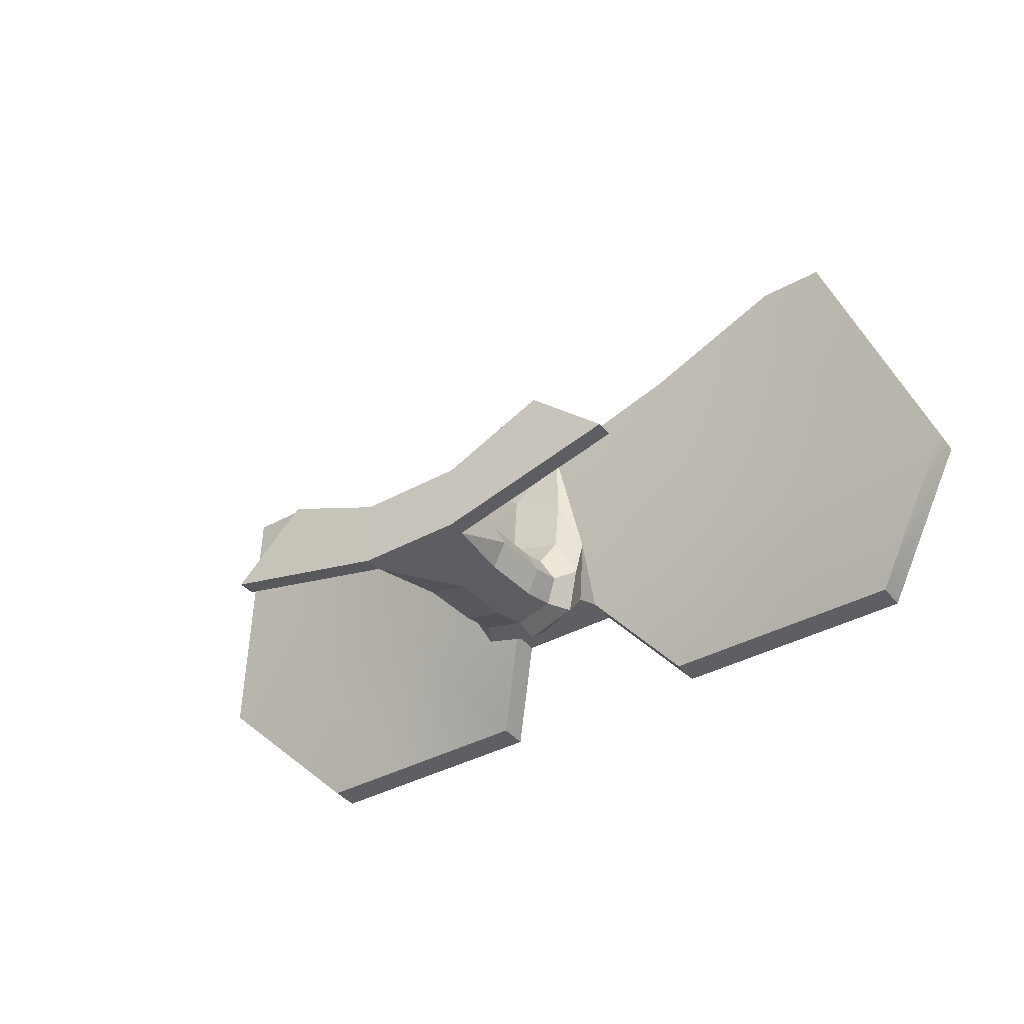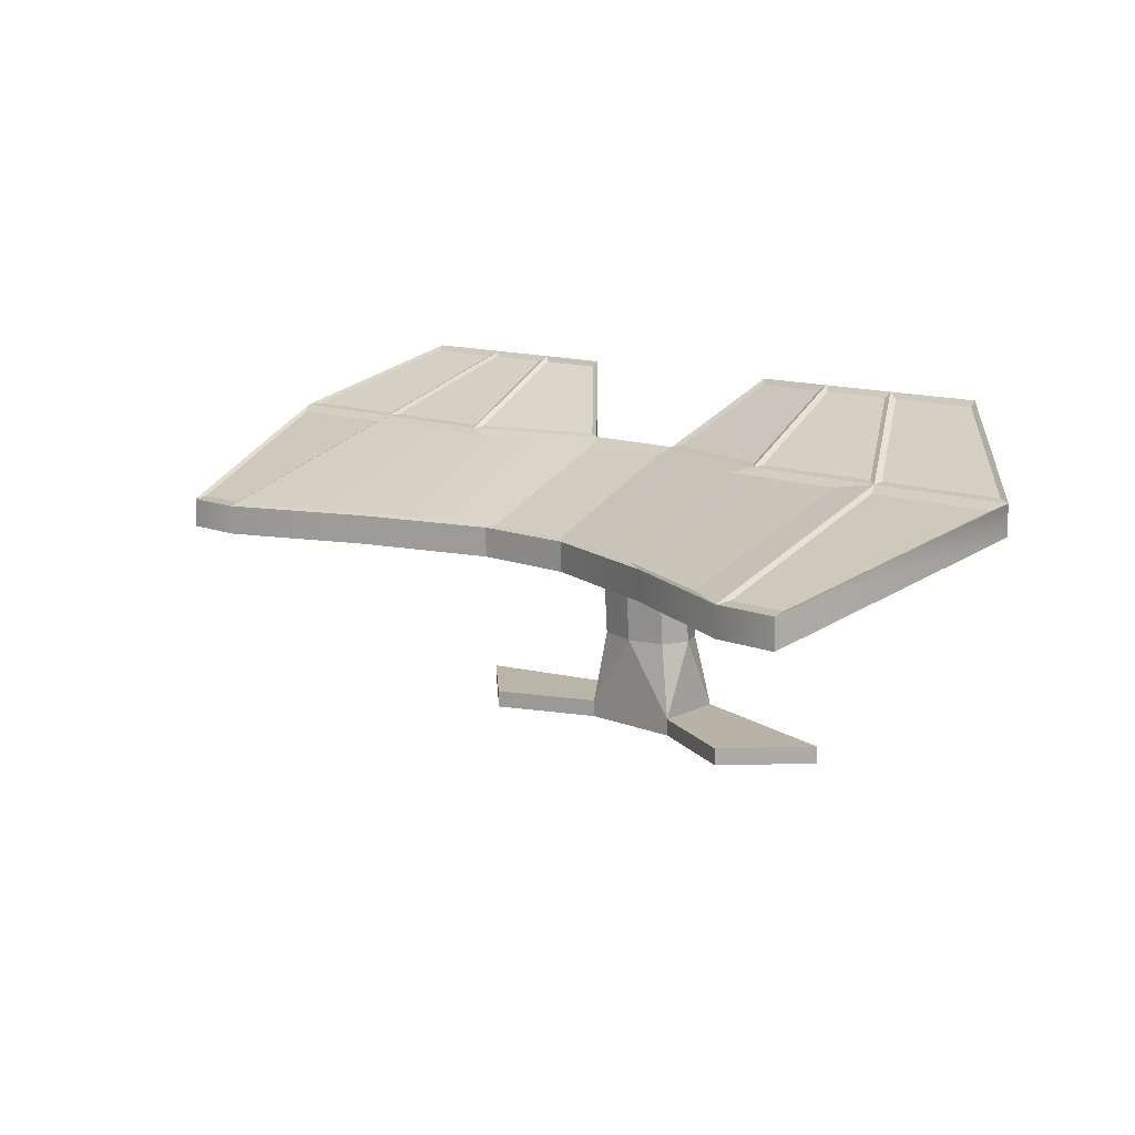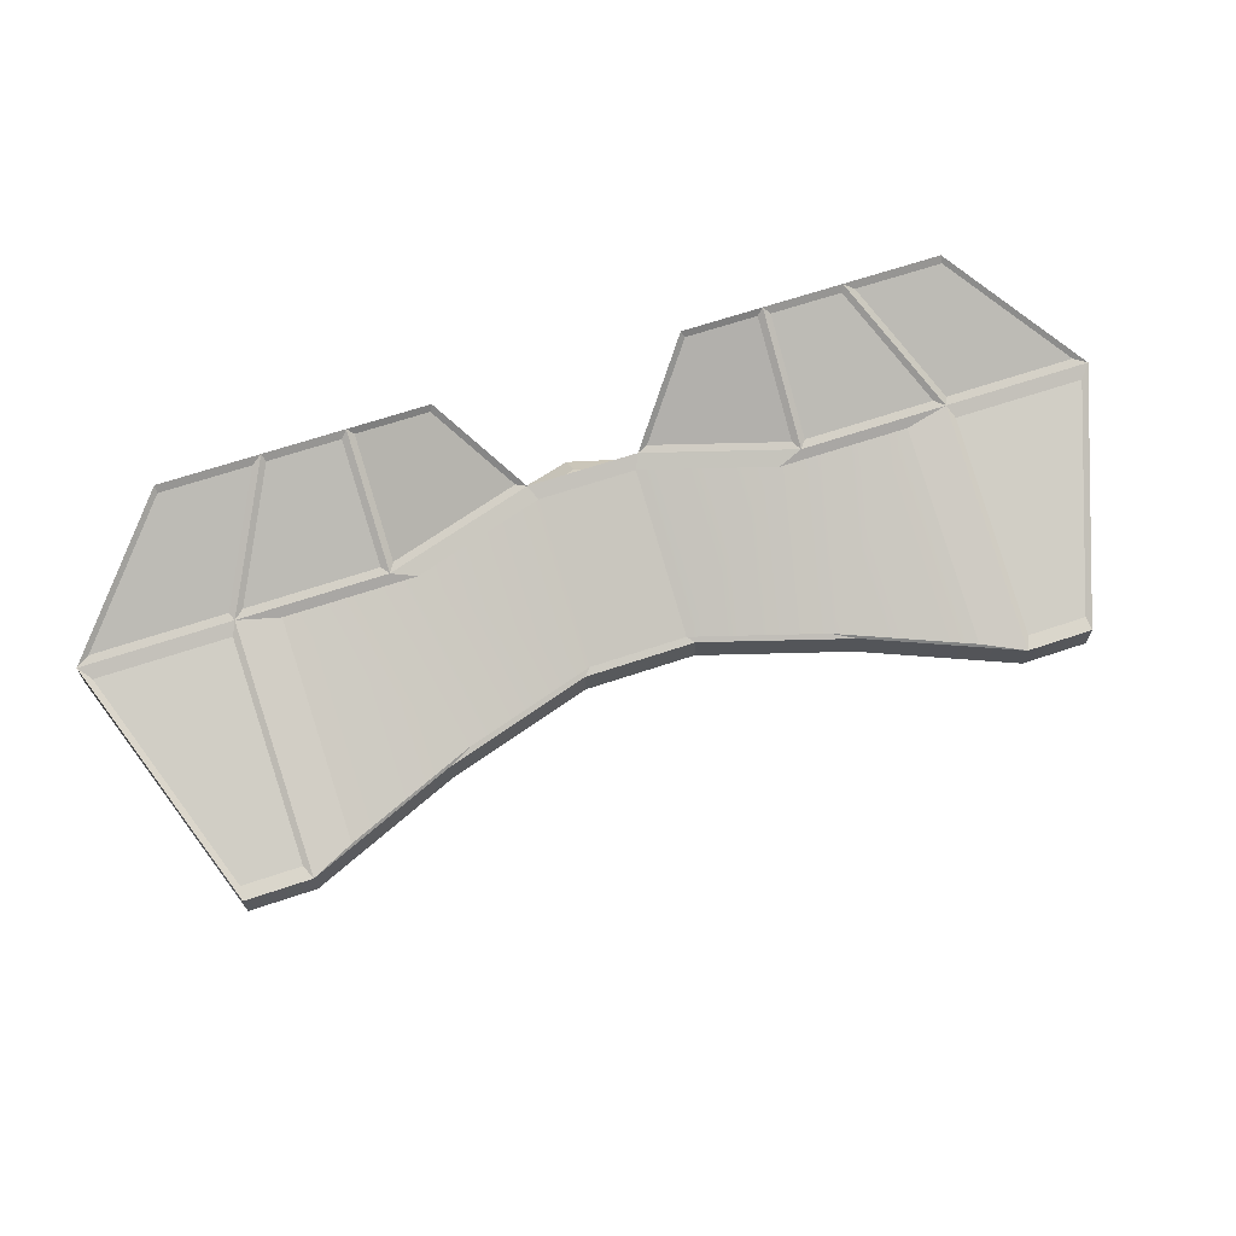
<metadata>
{"format":"obj","ext":"obj","renderer":"f3d","projection":"perspective","resolution":1024,"background":"white","views":[{"elev":-39.5,"azim":34.3,"up":"+Z"},{"elev":12.0,"azim":43.9,"up":"+Y"},{"elev":65.9,"azim":-18.7,"up":"+Y"}]}
</metadata>
<code>
o MaterialFBXASC032FBXASC0352142150880
v -13.4 3.484 8.694
v -13.4 3.484 8.694
v -13.4 3.484 8.694
v -11.27 3.484 8.694
v -11.27 3.484 8.694
v -6.522 3.484 6.664
v -6.522 3.484 6.664
v -1.775 3.484 5.194
v -1.775 3.484 5.194
v -1.775 3.484 5.194
v -1.775 3.484 5.194
v -1.775 3.484 5.194
v -1.775 3.484 5.194
v -1.775 3.484 5.194
v -16.01 6.009 1.191
v -16.01 6.009 1.191
v -11.27 6.009 1.191
v -6.522 6.009 1.191
v -1.775 6.009 -0.2793
v -1.775 6.009 -0.2793
v -1.775 6.009 -0.2793
v -1.775 6.009 -0.2793
v -1.775 6.009 -0.2793
v -1.775 6.009 -0.2793
v -1.775 6.009 -0.2793
v -12.31 8.337 -2.596
v -12.31 8.337 -2.596
v -12.31 8.337 -2.596
v -9.106 8.337 -2.596
v -9.106 8.337 -2.596
v -6.522 8.337 -2.596
v -6.522 8.337 -2.596
v -3.903 8.337 -2.596
v -3.903 8.337 -2.596
v -3.903 8.337 -2.596
v -13.4 4.489 8.694
v -13.4 4.489 8.694
v -13.4 4.489 8.694
v -13.4 4.489 8.694
v -11.27 4.489 8.694
v -11.27 4.489 8.694
v -11.27 4.489 8.694
v -11.27 4.489 8.694
v -11.27 4.489 8.694
v -6.522 4.489 6.664
v -6.522 4.489 6.664
v -6.522 4.489 6.664
v -1.775 4.489 5.194
v -1.775 4.489 5.194
v -1.775 4.489 5.194
v -1.775 4.489 5.194
v -16.01 7.014 1.191
v -16.01 7.014 1.191
v -16.01 7.014 1.191
v -16.01 7.014 1.191
v -16.01 7.014 1.191
v -11.27 7.014 1.191
v -11.27 7.014 1.191
v -11.27 7.014 1.191
v -11.27 7.014 1.191
v -11.27 7.014 1.191
v -11.27 7.014 1.191
v -11.27 7.014 1.191
v -6.522 7.014 1.191
v -6.522 7.014 1.191
v -6.522 7.014 1.191
v -6.522 7.014 1.191
v -6.522 7.014 1.191
v -6.522 7.014 1.191
v -1.775 7.014 -0.2793
v -1.775 7.014 -0.2793
v -1.775 7.014 -0.2793
v -1.775 7.014 -0.2793
v -1.775 7.014 -0.2793
v -1.775 7.014 -0.2793
v -12.31 9.342 -2.596
v -12.31 9.342 -2.596
v -12.31 9.342 -2.596
v -12.31 9.342 -2.596
v -9.106 9.342 -2.596
v -9.106 9.342 -2.596
v -9.106 9.342 -2.596
v -9.106 9.342 -2.596
v -9.106 9.342 -2.596
v -6.522 9.342 -2.596
v -6.522 9.342 -2.596
v -6.522 9.342 -2.596
v -6.522 9.342 -2.596
v -6.522 9.342 -2.596
v -3.903 9.342 -2.596
v -3.903 9.342 -2.596
v -3.903 9.342 -2.596
v -3.903 9.342 -2.596
v 13.39 3.484 8.694
v 13.39 3.484 8.694
v 13.39 3.484 8.694
v 11.25 3.484 8.694
v 11.25 3.484 8.694
v 6.507 3.484 6.664
v 6.507 3.484 6.664
v 1.761 3.484 5.194
v 1.761 3.484 5.194
v 1.761 3.484 5.194
v 1.761 3.484 5.194
v 1.761 3.484 5.194
v 1.761 3.484 5.194
v 1.761 3.484 5.194
v 16 6.009 1.191
v 16 6.009 1.191
v 11.25 6.009 1.191
v 6.507 6.009 1.191
v 1.761 6.009 -0.2793
v 1.761 6.009 -0.2793
v 1.761 6.009 -0.2793
v 1.761 6.009 -0.2793
v 1.761 6.009 -0.2793
v 1.761 6.009 -0.2793
v 1.761 6.009 -0.2793
v 12.29 8.337 -2.596
v 12.29 8.337 -2.596
v 12.29 8.337 -2.596
v 9.092 8.337 -2.596
v 9.092 8.337 -2.596
v 6.507 8.337 -2.596
v 6.507 8.337 -2.596
v 3.889 8.337 -2.596
v 3.889 8.337 -2.596
v 3.889 8.337 -2.596
v 13.39 4.489 8.694
v 13.39 4.489 8.694
v 13.39 4.489 8.694
v 13.39 4.489 8.694
v 11.25 4.489 8.694
v 11.25 4.489 8.694
v 11.25 4.489 8.694
v 11.25 4.489 8.694
v 11.25 4.489 8.694
v 6.507 4.489 6.664
v 6.507 4.489 6.664
v 6.507 4.489 6.664
v 1.761 4.489 5.194
v 1.761 4.489 5.194
v 1.761 4.489 5.194
v 1.761 4.489 5.194
v 16 7.014 1.191
v 16 7.014 1.191
v 16 7.014 1.191
v 16 7.014 1.191
v 16 7.014 1.191
v 11.25 7.014 1.191
v 11.25 7.014 1.191
v 11.25 7.014 1.191
v 11.25 7.014 1.191
v 11.25 7.014 1.191
v 11.25 7.014 1.191
v 11.25 7.014 1.191
v 6.507 7.014 1.191
v 6.507 7.014 1.191
v 6.507 7.014 1.191
v 6.507 7.014 1.191
v 6.507 7.014 1.191
v 6.507 7.014 1.191
v 1.761 7.014 -0.2793
v 1.761 7.014 -0.2793
v 1.761 7.014 -0.2793
v 1.761 7.014 -0.2793
v 1.761 7.014 -0.2793
v 1.761 7.014 -0.2793
v 12.29 9.342 -2.596
v 12.29 9.342 -2.596
v 12.29 9.342 -2.596
v 12.29 9.342 -2.596
v 9.092 9.342 -2.596
v 9.092 9.342 -2.596
v 9.092 9.342 -2.596
v 9.092 9.342 -2.596
v 9.092 9.342 -2.596
v 6.507 9.342 -2.596
v 6.507 9.342 -2.596
v 6.507 9.342 -2.596
v 6.507 9.342 -2.596
v 6.507 9.342 -2.596
v 3.889 9.342 -2.596
v 3.889 9.342 -2.596
v 3.889 9.342 -2.596
v 3.889 9.342 -2.596
v -1.769 3.33 0.874
v -1.769 3.33 0.874
v -1.769 3.33 0.874
v -1.769 3.33 0.874
v -1.769 4.226 -1.623
v -1.769 4.226 -1.623
v -1.769 4.226 -1.623
v -1.769 4.226 -1.623
v 1.755 4.226 -1.623
v 1.755 4.226 -1.623
v 1.755 4.226 -1.623
v 1.755 4.226 -1.623
v 1.755 3.33 0.874
v 1.755 3.33 0.874
v 1.755 3.33 0.874
v 1.755 3.33 0.874
v -1.333 1.989 -0.2387
v -1.333 1.989 -0.2387
v -1.333 1.989 -0.2387
v -1.333 1.989 -0.2387
v -1.333 2.151 -1.967
v -1.333 2.151 -1.967
v -1.333 2.151 -1.967
v -1.333 2.151 -1.967
v 1.319 2.151 -1.967
v 1.319 2.151 -1.967
v 1.319 2.151 -1.967
v 1.319 2.151 -1.967
v 1.319 1.989 -0.2387
v 1.319 1.989 -0.2387
v 1.319 1.989 -0.2387
v 1.319 1.989 -0.2387
v -1.775 -2.668 -0.1807
v -1.775 -2.668 -0.1807
v -1.775 -2.668 -0.1807
v -1.775 -2.668 -0.1807
v -1.775 -2.668 -0.1807
v -1.775 -2.668 -0.1807
v -1.775 -2.668 -0.1807
v -1.775 -2.585 -2.523
v -1.775 -2.585 -2.523
v -1.775 -2.585 -2.523
v -1.775 -2.585 -2.523
v -1.775 -2.585 -2.523
v -1.775 -2.585 -2.523
v -1.775 -2.585 -2.523
v 1.761 -2.585 -2.523
v 1.761 -2.585 -2.523
v 1.761 -2.585 -2.523
v 1.761 -2.585 -2.523
v 1.761 -2.585 -2.523
v 1.761 -2.585 -2.523
v 1.761 -2.585 -2.523
v 1.761 -2.668 -0.1807
v 1.761 -2.668 -0.1807
v 1.761 -2.668 -0.1807
v 1.761 -2.668 -0.1807
v 1.761 -2.668 -0.1807
v 1.761 -2.668 -0.1807
v 1.761 -2.668 -0.1807
v -1.775 -3.263 -0.2016
v -1.775 -3.263 -0.2016
v -1.775 -3.263 -0.2016
v -1.775 -3.263 -0.2016
v -1.775 -3.181 -2.544
v -1.775 -3.181 -2.544
v -1.775 -3.181 -2.544
v -1.775 -3.181 -2.544
v 1.761 -3.181 -2.544
v 1.761 -3.181 -2.544
v 1.761 -3.181 -2.544
v 1.761 -3.181 -2.544
v 1.761 -3.263 -0.2016
v 1.761 -3.263 -0.2016
v 1.761 -3.263 -0.2016
v 1.761 -3.263 -0.2016
v -5.205 -2.668 1.331
v -5.205 -2.668 1.331
v -5.205 -2.668 1.331
v -7.732 -2.585 -1.011
v -7.732 -2.585 -1.011
v -7.732 -2.585 -1.011
v -7.732 -3.181 -1.032
v -7.732 -3.181 -1.032
v -7.732 -3.181 -1.032
v -5.205 -3.263 1.311
v -5.205 -3.263 1.311
v -5.205 -3.263 1.311
v 7.718 -2.585 -1.011
v 7.718 -2.585 -1.011
v 7.718 -2.585 -1.011
v 5.191 -2.668 1.331
v 5.191 -2.668 1.331
v 5.191 -2.668 1.331
v 5.191 -3.263 1.311
v 5.191 -3.263 1.311
v 5.191 -3.263 1.311
v 7.718 -3.181 -1.032
v 7.718 -3.181 -1.032
v 7.718 -3.181 -1.032
v -9.925 6.795 1.442
v -9.925 6.795 1.442
v -9.925 4.572 8.05
v -9.925 4.572 8.05
v -5.744 4.572 6.263
v -5.744 4.572 6.263
v -1.564 4.572 4.968
v -1.564 4.572 4.968
v 1.55 4.572 4.968
v 1.55 4.572 4.968
v 5.73 4.572 6.263
v 5.73 4.572 6.263
v 9.911 4.572 8.05
v 9.911 4.572 8.05
v 9.911 6.795 1.442
v 9.911 6.795 1.442
v 5.73 6.795 1.442
v 5.73 6.795 1.442
v 1.55 6.795 0.1476
v 1.55 6.795 0.1476
v -1.564 6.795 0.1476
v -1.564 6.795 0.1476
v -5.744 6.795 1.442
v -5.744 6.795 1.442
v -13.35 4.56 8.251
v -13.35 4.56 8.251
v -11.46 4.56 8.251
v -11.46 4.56 8.251
v -11.46 6.803 1.587
v -11.46 6.803 1.587
v -15.68 6.803 1.587
v -15.68 6.803 1.587
v -15.59 7.081 0.9407
v -15.59 7.081 0.9407
v -11.37 7.081 0.9407
v -11.37 7.081 0.9407
v -9.449 9.149 -2.423
v -9.449 9.149 -2.423
v -12.29 9.149 -2.423
v -12.29 9.149 -2.423
v -10.94 7.081 0.9407
v -10.94 7.081 0.9407
v -6.726 7.081 0.9407
v -6.726 7.081 0.9407
v -6.726 9.149 -2.423
v -6.726 9.149 -2.423
v -9.022 9.149 -2.423
v -9.022 9.149 -2.423
v -6.324 7.084 0.8957
v -6.324 7.084 0.8957
v -2.108 7.084 -0.4103
v -2.108 7.084 -0.4103
v -3.998 9.152 -2.468
v -3.998 9.152 -2.468
v -6.324 9.152 -2.468
v -6.324 9.152 -2.468
v 13.34 4.56 8.251
v 13.34 4.56 8.251
v 15.66 6.803 1.587
v 15.66 6.803 1.587
v 11.45 6.803 1.587
v 11.45 6.803 1.587
v 11.45 4.56 8.251
v 11.45 4.56 8.251
v 15.57 7.081 0.9407
v 15.57 7.081 0.9407
v 12.28 9.149 -2.423
v 12.28 9.149 -2.423
v 9.435 9.149 -2.423
v 9.435 9.149 -2.423
v 11.36 7.081 0.9407
v 11.36 7.081 0.9407
v 10.93 7.081 0.9407
v 10.93 7.081 0.9407
v 9.008 9.149 -2.423
v 9.008 9.149 -2.423
v 6.712 9.149 -2.423
v 6.712 9.149 -2.423
v 6.712 7.081 0.9407
v 6.712 7.081 0.9407
v 6.31 7.084 0.8957
v 6.31 7.084 0.8957
v 6.31 9.152 -2.468
v 6.31 9.152 -2.468
v 3.984 9.152 -2.468
v 3.984 9.152 -2.468
v 2.094 7.084 -0.4103
v 2.094 7.084 -0.4103
v -2.356 4.283 1.195
v -2.356 4.283 1.195
v -2.356 4.283 1.195
v -2.356 4.283 1.195
v -2.356 4.283 1.195
v -0.007033 5.203 -1.3
v -0.007033 5.203 -1.3
v -0.007033 5.203 -1.3
v -0.007033 5.203 -1.3
v -0.007033 5.203 -1.3
v 2.342 4.283 1.195
v 2.342 4.283 1.195
v 2.342 4.283 1.195
v 2.342 4.283 1.195
v 2.342 4.283 1.195
v -0.007033 3.362 3.69
v -0.007033 3.362 3.69
v -0.007033 3.362 3.69
v -0.007033 3.362 3.69
v -0.007033 3.362 3.69
v -1.775 3.19 -0.8123
v -1.775 3.19 -0.8123
v -1.775 3.19 -0.8123
v -1.775 3.19 -0.8123
v -0.007034 3.5 -1.908
v -0.007034 3.5 -1.908
v -0.007034 3.5 -1.908
v -0.007034 3.5 -1.908
v 1.761 3.19 -0.8123
v 1.761 3.19 -0.8123
v 1.761 3.19 -0.8123
v 1.761 3.19 -0.8123
v -0.007034 2.88 0.283
v -0.007034 2.88 0.283
v -0.007034 2.88 0.283
v -0.007034 2.88 0.283
v -1.775 -0.03275 -1.261
v -1.775 -0.03275 -1.261
v -1.775 -0.03275 -1.261
v -1.775 -0.03275 -1.261
v -1.775 -0.03275 -1.261
v -0.007034 0.008466 -2.432
v -0.007034 0.008466 -2.432
v -0.007034 0.008466 -2.432
v -0.007034 0.008466 -2.432
v -0.007034 0.008466 -2.432
v 1.761 -0.03275 -1.261
v 1.761 -0.03275 -1.261
v 1.761 -0.03275 -1.261
v 1.761 -0.03275 -1.261
v 1.761 -0.03275 -1.261
v -0.007034 -0.07397 -0.08941
v -0.007034 -0.07397 -0.08941
v -0.007034 -0.07397 -0.08941
v -0.007034 -0.07397 -0.08941
v -0.007034 -0.07397 -0.08941
v -2.356 3.778 -0.3745
v -2.356 3.778 -0.3745
v -2.356 3.778 -0.3745
v -2.356 3.778 -0.3745
v -0.007033 4.375 -2.039
v -0.007033 4.375 -2.039
v -0.007033 4.375 -2.039
v -0.007033 4.375 -2.039
v 2.342 3.778 -0.3745
v 2.342 3.778 -0.3745
v 2.342 3.778 -0.3745
v 2.342 3.778 -0.3745
v -0.007033 3.181 1.29
v -0.007033 3.181 1.29
v -0.007033 3.181 1.29
v -0.007033 3.181 1.29
v -1.769 3.593 3.067
v -1.769 3.593 3.067
v -1.769 3.593 3.067
v -1.769 3.593 3.067
v -1.769 4.973 -0.6761
v -1.769 4.973 -0.6761
v -1.769 4.973 -0.6761
v -1.769 4.973 -0.6761
v 1.755 4.973 -0.6761
v 1.755 4.973 -0.6761
v 1.755 4.973 -0.6761
v 1.755 4.973 -0.6761
v 1.755 3.593 3.067
v 1.755 3.593 3.067
v 1.755 3.593 3.067
v 1.755 3.593 3.067
v -1.775 2.07 -1.103
v -1.775 2.07 -1.103
v -1.775 2.07 -1.103
v -1.775 2.07 -1.103
v -0.007034 2.178 -2.255
v -0.007034 2.178 -2.255
v -0.007034 2.178 -2.255
v -0.007034 2.178 -2.255
v 1.761 2.07 -1.103
v 1.761 2.07 -1.103
v 1.761 2.07 -1.103
v 1.761 2.07 -1.103
v -0.007034 1.962 0.04933
v -0.007034 1.962 0.04933
v -0.007034 1.962 0.04933
v -0.007034 1.962 0.04933
v -1.333 2.958 0.009159
v -1.333 2.958 0.009159
v -1.333 2.958 0.009159
v -1.333 2.958 0.009159
v -1.333 3.423 -1.634
v -1.333 3.423 -1.634
v -1.333 3.423 -1.634
v -1.333 3.423 -1.634
v 1.319 3.423 -1.634
v 1.319 3.423 -1.634
v 1.319 3.423 -1.634
v 1.319 3.423 -1.634
v 1.319 2.958 0.009159
v 1.319 2.958 0.009159
v 1.319 2.958 0.009159
v 1.319 2.958 0.009159
v -1.333 -0.06366 -0.3822
v -1.333 -0.06366 -0.3822
v -1.333 -0.06366 -0.3822
v -1.333 -0.06366 -0.3822
v -1.333 -0.001838 -2.139
v -1.333 -0.001838 -2.139
v -1.333 -0.001838 -2.139
v -1.333 -0.001838 -2.139
v 1.319 -0.001838 -2.139
v 1.319 -0.001838 -2.139
v 1.319 -0.001838 -2.139
v 1.319 -0.001838 -2.139
v 1.319 -0.06366 -0.3822
v 1.319 -0.06366 -0.3822
v 1.319 -0.06366 -0.3822
v 1.319 -0.06366 -0.3822
f 17 4 1
f 1 15 17
f 6 17 18
f 17 6 4
f 8 18 19
f 18 8 6
f 26 17 15
f 17 26 29
f 29 18 17
f 18 29 31
f 19 18 33
f 18 31 33
f 40 36 2
f 40 2 5
f 45 40 5
f 45 5 7
f 48 45 7
f 48 7 9
f 70 34 90
f 34 70 20
f 85 91 35
f 85 35 32
f 80 85 32
f 80 32 30
f 76 80 30
f 76 30 27
f 52 28 16
f 52 77 28
f 37 52 16
f 37 16 3
f 97 110 94
f 94 110 108
f 99 110 97
f 110 99 111
f 101 111 99
f 111 101 112
f 110 119 108
f 119 110 122
f 111 122 110
f 122 111 124
f 126 111 112
f 111 126 124
f 133 95 129
f 95 133 98
f 138 98 133
f 98 138 100
f 141 100 138
f 100 141 102
f 163 127 113
f 127 163 183
f 178 128 184
f 128 178 125
f 173 125 178
f 125 173 123
f 169 123 173
f 123 169 120
f 145 121 170
f 109 121 145
f 130 109 145
f 96 109 130
f 164 21 71
f 21 164 114
f 10 103 49
f 142 49 103
f 259 247 255
f 247 251 255
f 263 266 269
f 263 269 272
f 256 226 233
f 226 256 252
f 278 284 275
f 284 278 281
f 219 260 240
f 260 219 248
f 227 264 220
f 264 227 267
f 253 270 228
f 268 228 270
f 273 254 249
f 254 273 271
f 265 250 221
f 250 265 274
f 276 234 279
f 279 234 241
f 261 282 242
f 280 242 282
f 257 283 262
f 283 257 285
f 277 258 235
f 258 277 286
f 289 287 57
f 57 41 289
f 42 46 290
f 291 290 46
f 292 50 293
f 47 50 292
f 51 143 295
f 51 295 294
f 144 139 297
f 297 296 144
f 140 134 299
f 299 298 140
f 150 300 135
f 300 150 301
f 302 157 303
f 151 157 302
f 165 304 158
f 304 165 305
f 72 306 166
f 306 72 307
f 73 64 309
f 73 309 308
f 288 310 65
f 65 58 288
f 313 311 38
f 38 43 313
f 59 314 44
f 314 59 315
f 60 53 317
f 60 317 316
f 39 318 54
f 318 39 312
f 61 319 55
f 319 61 321
f 323 62 81
f 62 323 322
f 78 324 82
f 324 78 325
f 79 56 320
f 79 320 326
f 66 327 61
f 327 66 329
f 86 330 67
f 330 86 331
f 83 332 87
f 332 83 333
f 84 63 328
f 84 328 334
f 68 74 337
f 68 337 335
f 92 338 75
f 338 92 339
f 93 88 341
f 93 341 340
f 336 342 89
f 89 69 336
f 345 131 146
f 131 345 343
f 152 346 147
f 346 152 347
f 153 136 349
f 153 349 348
f 350 132 344
f 132 350 137
f 171 351 148
f 351 171 353
f 172 174 355
f 172 355 354
f 154 356 175
f 356 154 357
f 155 149 352
f 155 352 358
f 176 359 156
f 359 176 361
f 177 179 363
f 177 363 362
f 365 364 180
f 180 159 365
f 160 155 360
f 160 360 366
f 181 367 161
f 367 181 369
f 185 370 182
f 370 185 371
f 186 167 373
f 186 373 372
f 162 374 168
f 374 162 368
f 11 22 375
f 447 12 376
f 23 451 377
f 452 431 378
f 431 452 191
f 432 187 379
f 187 448 379
f 24 115 380
f 453 25 381
f 116 455 382
f 195 435 383
f 195 383 456
f 454 384 192
f 436 192 384
f 117 104 385
f 457 118 386
f 105 459 387
f 439 388 199
f 460 199 388
f 440 458 389
f 458 440 196
f 106 13 390
f 461 107 391
f 14 449 392
f 450 443 393
f 443 450 188
f 462 444 200
f 444 462 394
f 479 433 395
f 433 479 189
f 434 193 396
f 193 483 396
f 484 463 397
f 463 484 207
f 398 203 480
f 203 398 464
f 437 485 194
f 485 437 399
f 487 438 197
f 438 487 400
f 488 467 401
f 467 488 211
f 486 468 208
f 468 486 402
f 403 198 441
f 198 403 489
f 442 491 404
f 491 442 201
f 492 215 405
f 215 471 405
f 472 490 406
f 490 472 212
f 445 493 202
f 493 445 407
f 481 446 190
f 446 481 408
f 409 482 204
f 409 204 475
f 410 216 494
f 216 410 476
f 465 495 205
f 495 465 411
f 412 466 209
f 209 499 412
f 229 222 413
f 500 230 414
f 223 496 415
f 469 416 210
f 210 416 501
f 470 213 417
f 213 503 417
f 236 231 418
f 504 237 419
f 232 502 420
f 421 214 473
f 214 421 505
f 474 507 422
f 507 474 217
f 243 238 423
f 508 244 424
f 239 506 425
f 477 509 218
f 509 477 426
f 478 497 427
f 497 478 206
f 224 245 428
f 498 225 429
f 246 510 430
o MaterialFBXASC032FBXASC0352142171025
v -9.925 6.795 1.442
v -9.925 4.572 8.05
v -5.744 4.572 6.263
v -1.564 4.572 4.968
v -1.564 4.572 4.968
v 1.55 4.572 4.968
v 1.55 4.572 4.968
v 5.73 4.572 6.263
v 9.911 4.572 8.05
v 9.911 6.795 1.442
v 5.73 6.795 1.442
v 1.55 6.795 0.1476
v 1.55 6.795 0.1476
v -1.564 6.795 0.1476
v -1.564 6.795 0.1476
v -5.744 6.795 1.442
f 511 513 526
f 513 511 512
f 526 514 524
f 514 526 513
f 520 518 519
f 518 520 521
f 521 516 518
f 516 521 522
f 523 515 517
f 515 523 525
o MaterialFBXASC032FBXASC0352142148966
v -13.35 4.56 8.251
v -11.46 4.56 8.251
v -11.46 6.803 1.587
v -15.68 6.803 1.587
v -15.59 7.081 0.9407
v -11.37 7.081 0.9407
v -9.449 9.149 -2.423
v -12.29 9.149 -2.423
v -10.94 7.081 0.9407
v -6.726 7.081 0.9407
v -6.726 9.149 -2.423
v -9.022 9.149 -2.423
v 13.34 4.56 8.251
v 15.66 6.803 1.587
v 11.45 6.803 1.587
v 11.45 4.56 8.251
v 15.57 7.081 0.9407
v 12.28 9.149 -2.423
v 9.435 9.149 -2.423
v 11.36 7.081 0.9407
v 10.93 7.081 0.9407
v 9.008 9.149 -2.423
v 6.712 9.149 -2.423
v 6.712 7.081 0.9407
f 530 527 529
f 529 527 528
f 534 532 533
f 532 534 531
f 538 536 537
f 536 538 535
f 541 539 540
f 539 541 542
f 546 544 545
f 544 546 543
f 550 548 549
f 548 550 547
o MaterialFBXASC032FBXASC0352142172407
v -6.324 7.084 0.8957
v -2.108 7.084 -0.4103
v -3.998 9.152 -2.468
v -6.324 9.152 -2.468
v 6.31 7.084 0.8957
v 6.31 9.152 -2.468
v 3.984 9.152 -2.468
v 2.094 7.084 -0.4103
f 553 554 551
f 551 552 553
f 557 555 556
f 555 557 558

</code>
